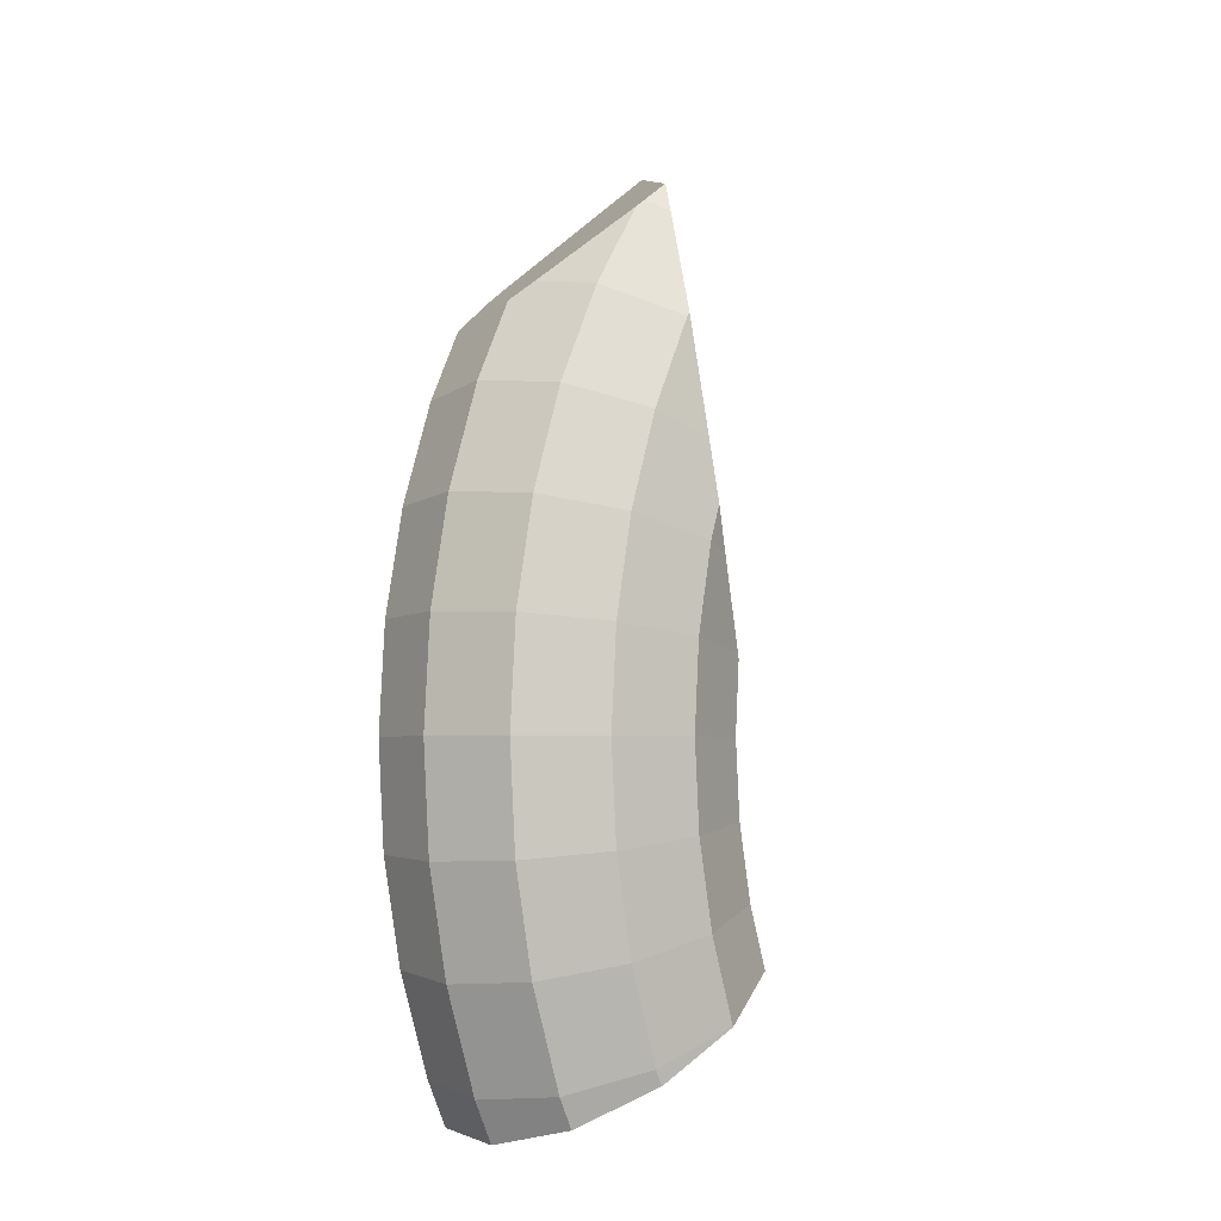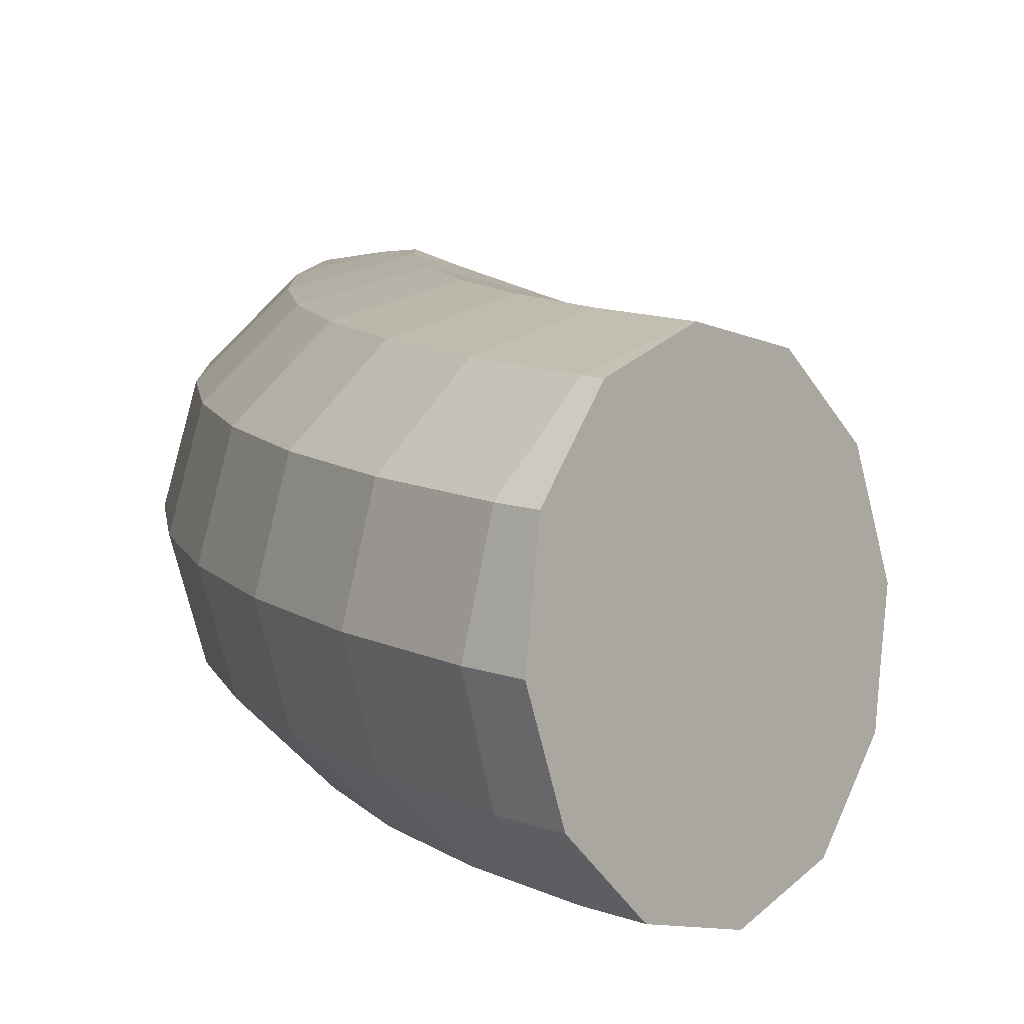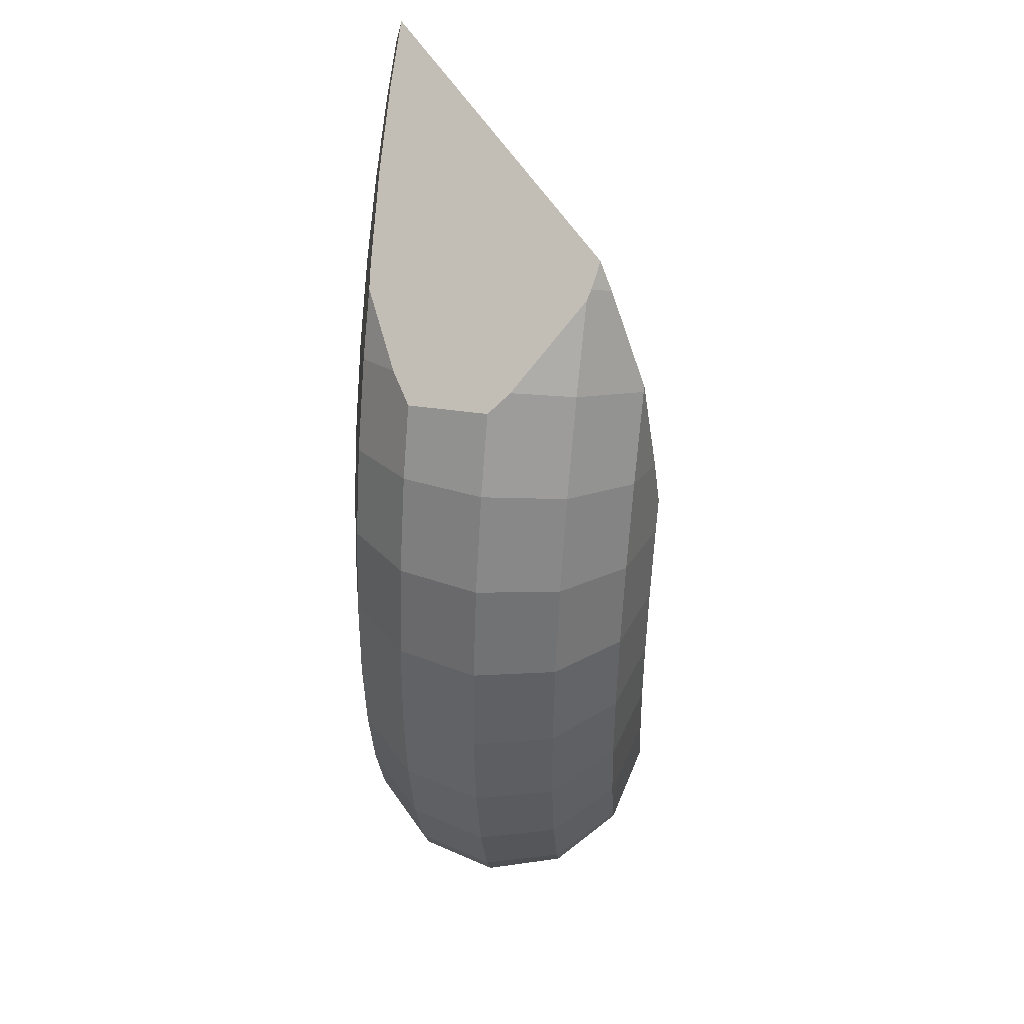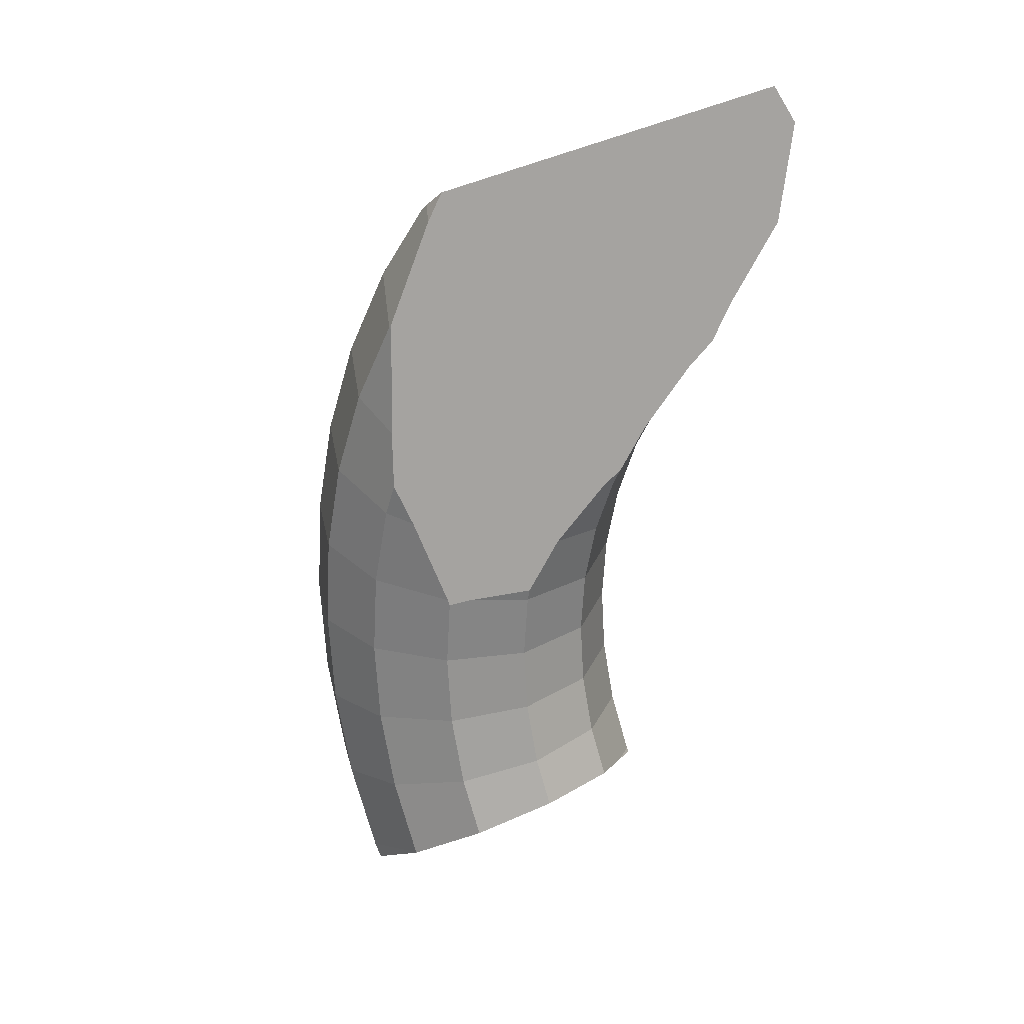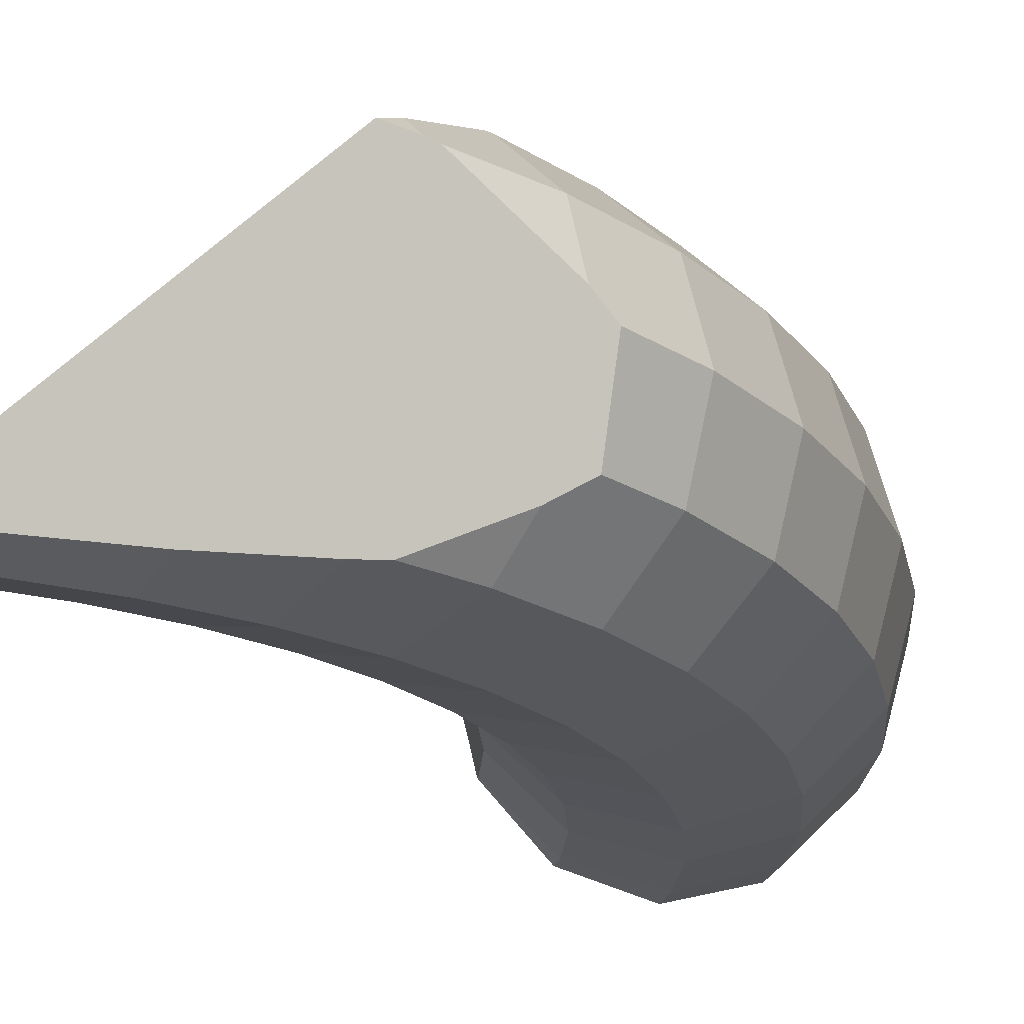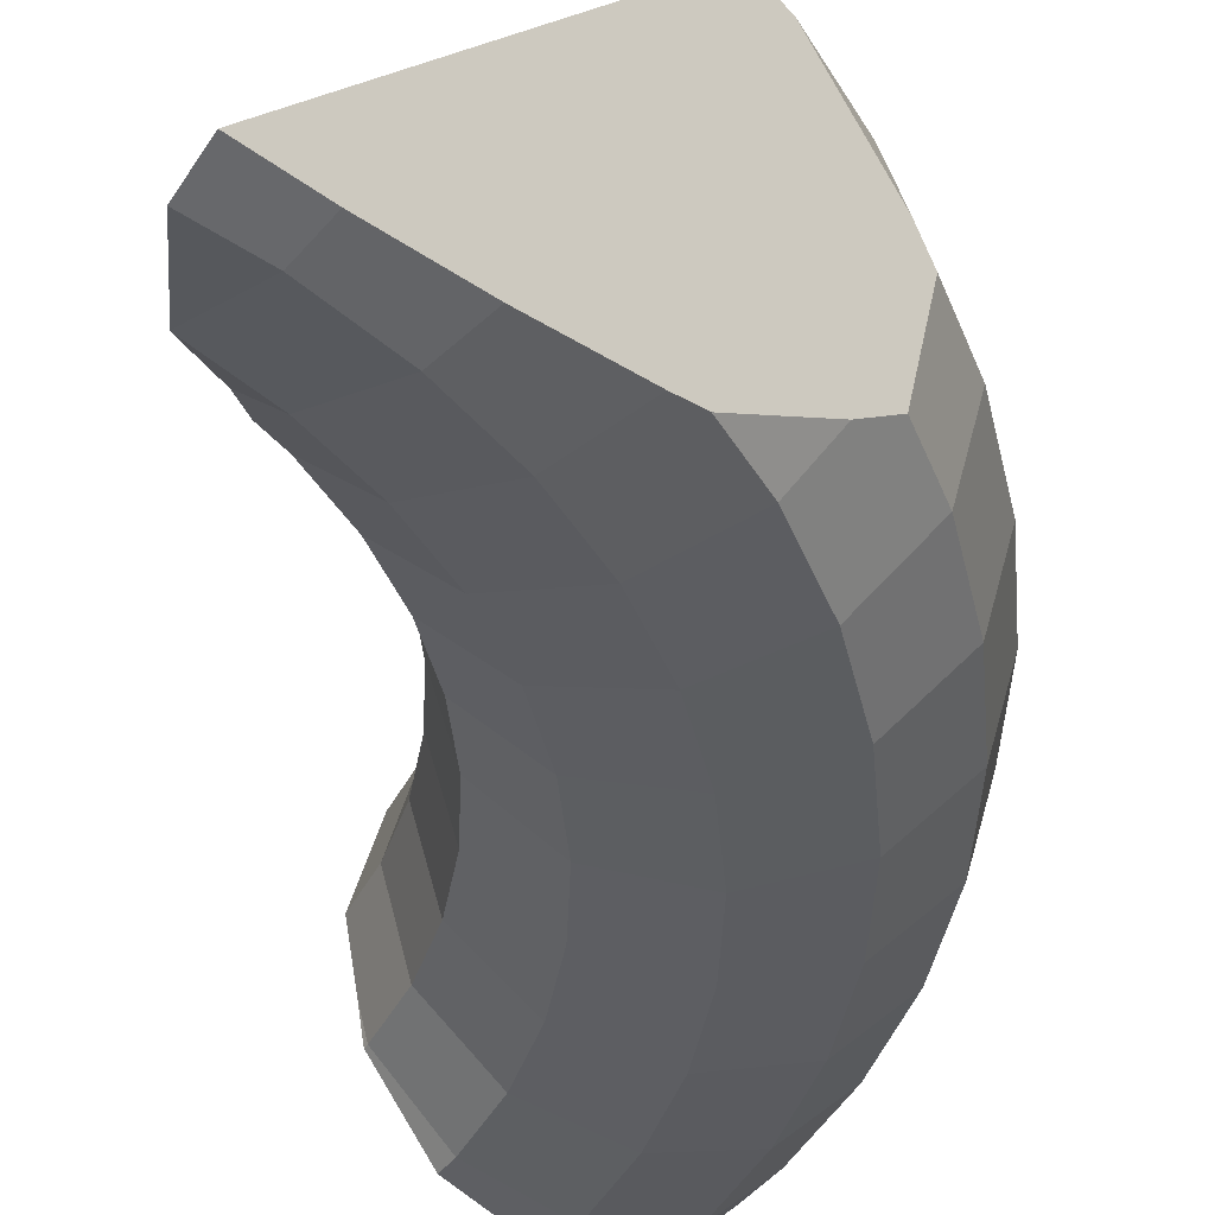
<metadata>
{"format":"obj","ext":"obj","renderer":"f3d","projection":"perspective","resolution":1024,"background":"white","views":[{"elev":-3.6,"azim":132.5,"up":"+Z"},{"elev":9.7,"azim":161.3,"up":"+Y"},{"elev":45.7,"azim":100.0,"up":"+Z"},{"elev":25.9,"azim":-146.5,"up":"+Z"},{"elev":-20.6,"azim":14.9,"up":"+Y"},{"elev":-40.4,"azim":-6.0,"up":"+Y"}]}
</metadata>
<code>
o Torus.002
v 1.25 -0.5324 0
v 1.217 -0.4074 0
v 1.125 -0.3159 0
v 1 -0.2824 0
v 0.875 -0.3159 0
v 0.7835 -0.4074 0
v 0.75 -0.5324 0
v 0.7835 -0.6574 0
v 0.875 -0.7489 0
v 1 -0.7824 0
v 1.125 -0.7489 0
v 1.217 -0.6574 0
v 1.239 -0.5324 -0.1632
v 1.206 -0.4074 -0.1588
v 1.115 -0.3159 -0.1468
v 0.9914 -0.2824 -0.1305
v 0.8675 -0.3159 -0.1142
v 0.7768 -0.4074 -0.1023
v 0.7436 -0.5324 -0.09789
v 0.7768 -0.6574 -0.1023
v 0.8675 -0.7489 -0.1142
v 0.9914 -0.7824 -0.1305
v 1.115 -0.7489 -0.1468
v 1.206 -0.6574 -0.1588
v 1.207 -0.5324 -0.3235
v 1.175 -0.4074 -0.3149
v 1.087 -0.3159 -0.2912
v 0.9659 -0.2824 -0.2588
v 0.8452 -0.3159 -0.2265
v 0.7568 -0.4074 -0.2028
v 0.7244 -0.5324 -0.1941
v 0.7568 -0.6574 -0.2028
v 0.8452 -0.7489 -0.2265
v 0.9659 -0.7824 -0.2588
v 1.087 -0.7489 -0.2912
v 1.175 -0.6574 -0.3149
v 1.155 -0.5324 -0.4784
v 1.124 -0.4074 -0.4655
v 1.039 -0.3159 -0.4305
v 0.9239 -0.2824 -0.3827
v 0.7239 -0.6574 -0.2998
v 0.8084 -0.7489 -0.3348
v 0.9239 -0.7824 -0.3827
v 1.039 -0.7489 -0.4305
v 1.124 -0.6574 -0.4655
v 0.6088 -0.7824 0.7934
v 0.6187 -0.7489 0.6187
v 0.7071 -0.7824 0.7071
v 0.6216 -0.6574 0.477
v 0.6942 -0.7489 0.5327
v 0.7934 -0.7824 0.6088
v 1.054 -0.4074 0.6083
v 0.9743 -0.3159 0.5625
v 0.6785 -0.6574 0.3917
v 0.7578 -0.7489 0.4375
v 0.866 -0.7824 0.5
v 0.9743 -0.7489 0.5625
v 1.155 -0.5324 0.4784
v 1.124 -0.4074 0.4655
v 1.039 -0.3159 0.4305
v 0.6929 -0.5324 0.287
v 0.7239 -0.6574 0.2998
v 0.8084 -0.7489 0.3348
v 0.9239 -0.7824 0.3827
v 1.039 -0.7489 0.4305
v 1.124 -0.6574 0.4655
v 1.207 -0.5324 0.3235
v 1.175 -0.4074 0.3149
v 1.087 -0.3159 0.2912
v 0.9659 -0.2824 0.2588
v 0.7244 -0.5324 0.1941
v 0.7568 -0.6574 0.2028
v 0.8452 -0.7489 0.2265
v 0.9659 -0.7824 0.2588
v 1.087 -0.7489 0.2912
v 1.175 -0.6574 0.3149
v 1.239 -0.5324 0.1632
v 1.206 -0.4074 0.1588
v 1.115 -0.3159 0.1468
v 0.9914 -0.2824 0.1305
v 0.7768 -0.4074 0.1023
v 0.7436 -0.5324 0.09789
v 0.7768 -0.6574 0.1023
v 0.8675 -0.7489 0.1142
v 0.9914 -0.7824 0.1305
v 1.115 -0.7489 0.1468
v 1.206 -0.6574 0.1588
v 1.097 -0.5324 0.5947
v 1.026 -0.6894 0.5922
v 1.076 -0.5022 0.621
v 0.9614 -0.4027 0.7377
v 0.6449 -0.7665 0.8405
v 1.073 -0.6574 0.5695
v 0.7593 -0.7626 0.7593
v 0.9144 -0.7489 0.6521
v 0.8801 -0.7531 0.6754
v 0.9744 -0.4074 0.7267
v 0.7732 -0.4074 0.1203
v 0.6811 -0.5324 0.3109
v 0.9218 -0.2946 0.247
v 0.9697 -0.3159 0.5693
v 0.5743 -0.6861 0.5743
v 0.8681 -0.3159 0.1059
v 0.6151 -0.627 0.472
v 0.9395 -0.3751 0.7209
v 0.9573 -0.2921 0.3965
v 0.6979 -0.5123 0.2891
v 0.8458 -0.3378 0.1114
v 0.5333 -0.7491 0.695
v 0.5307 -0.7824 0.8455
v 0.9486 -0.2824 0.3097
v 0.746 -0.4491 0.1999
v 0.9692 -0.3143 0.5596
v 0.5913 -0.6574 0.5115
v 0.871 -0.3149 0.1147
v 0.5333 -0.7489 0.6937
v 0.6578 -0.5683 0.3798
v 0.5612 -0.7654 0.9013
v 0.9277 -0.3951 0.7646
v 0.7207 -0.6574 -0.3063
v 1.102 -0.4074 -0.5108
v 1.007 -0.7489 -0.4965
v 0.6969 -0.5324 -0.2751
v 1.089 -0.6574 -0.5358
v 1.124 -0.5324 -0.5411
v 0.9172 -0.2843 -0.3799
v 0.8988 -0.7824 -0.4336
v 0.7124 -0.6113 -0.2951
v 1.028 -0.3159 -0.4532
v 0.9234 -0.2824 -0.3836
v 0.7307 -0.4074 -0.2798
v 0.7941 -0.7489 -0.3639
v 0.8136 -0.3159 -0.3195
f 1 13 14 2
f 2 14 15 3
f 3 15 16 4
f 4 16 17 5
f 5 17 18 6
f 6 18 19 7
f 7 19 20 8
f 8 20 21 9
f 9 21 22 10
f 10 22 23 11
f 11 23 24 12
f 1 12 24 13
f 13 25 26 14
f 14 26 27 15
f 15 27 28 16
f 16 28 29 17
f 17 29 30 18
f 18 30 31 19
f 19 31 32 20
f 20 32 33 21
f 21 33 34 22
f 22 34 35 23
f 23 35 36 24
f 24 36 25 13
f 25 37 38 26
f 26 38 39 27
f 27 39 40 28
f 32 41 42 33
f 33 42 43 34
f 34 43 44 35
f 35 44 45 36
f 36 45 37 25
f 128 120 41
f 110 109 46
f 116 102 47
f 116 47 48 46 109
f 119 91 105
f 114 104 49
f 114 49 50 47 102
f 47 50 51 48
f 97 90 52
f 101 53 113
f 104 117 54 49
f 49 54 55 50
f 50 55 56 51
f 95 57 89
f 88 58 59 52 90
f 52 59 60 53
f 99 107 61
f 99 61 62 54 117
f 54 62 63 55
f 55 63 64 56
f 56 64 65 57
f 93 66 58 88
f 58 67 68 59
f 59 68 69 60
f 111 70 100
f 107 112 71 61
f 61 71 72 62
f 62 72 73 63
f 63 73 74 64
f 64 74 75 65
f 65 75 76 66
f 66 76 67 58
f 67 77 78 68
f 68 78 79 69
f 69 79 80 70
f 98 108 81
f 98 81 82 71 112
f 71 82 83 72
f 72 83 84 73
f 73 84 85 74
f 74 85 86 75
f 75 86 87 76
f 76 87 77 67
f 77 1 2 78
f 78 2 3 79
f 79 3 4 80
f 103 5 6 81 108
f 81 6 7 82
f 82 7 8 83
f 83 8 9 84
f 84 9 10 85
f 85 10 11 86
f 86 11 12 87
f 87 12 1 77
f 51 56 57 95 96
f 48 51 96 94
f 46 48 94 92
f 57 65 66 93 89
f 110 46 92 118
f 119 118 92 94 96 95 89 93 88 90 97 91
f 53 60 106 113
f 60 69 70 111 106
f 80 4 5 103 115
f 97 52 53 101 105 91
f 70 80 115 100
f 118 119 105 101 113 106 111 100 115 103 108 98 112 107 99 117 104 114 102 116 109 110
f 29 133 131 30
f 39 129 130 40
f 42 132 127 43
f 28 40 126 133 29
f 40 130 126
f 45 124 125 37
f 30 131 123 31
f 31 123 128 41 32
f 43 127 122 44
f 44 122 124 45
f 37 125 121 38
f 38 121 129 39
f 41 120 132 42
f 133 126 130 129 121 125 124 122 127 132 120 128 123 131

</code>
